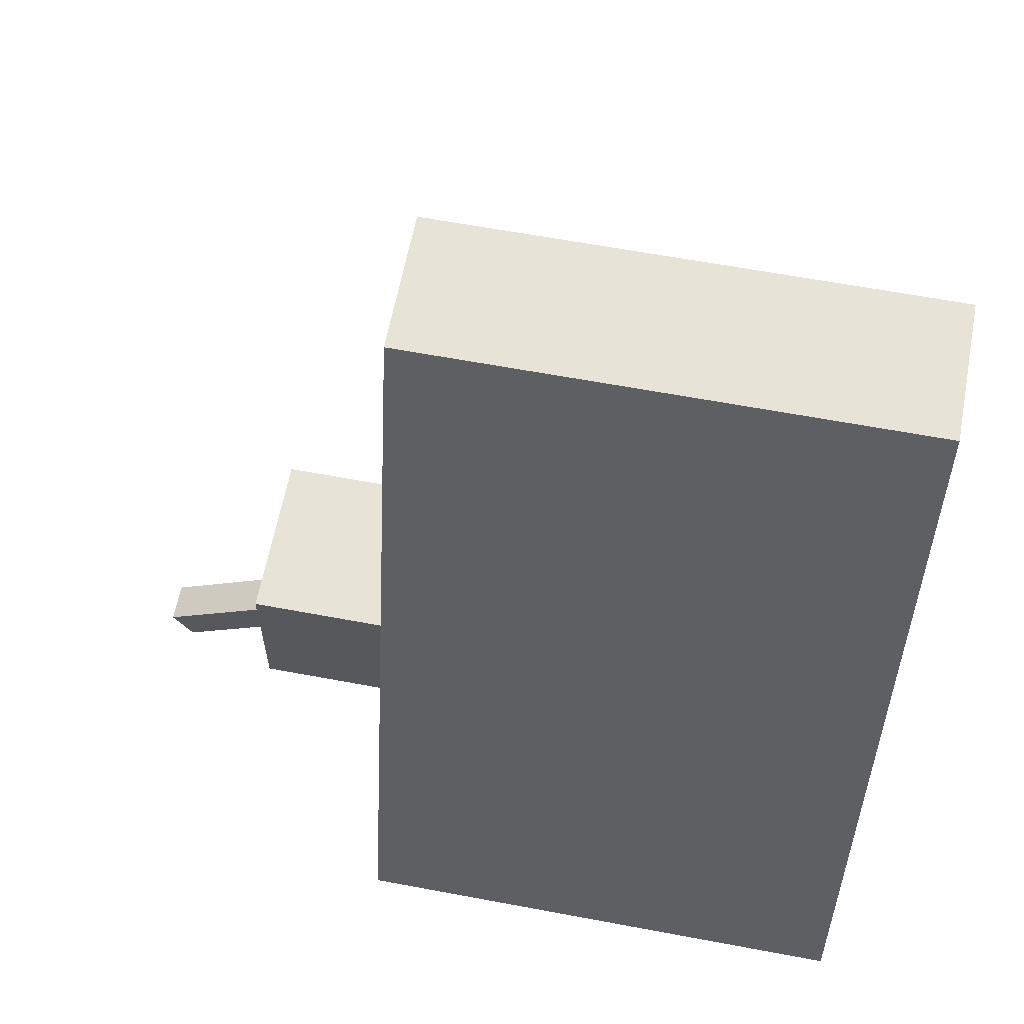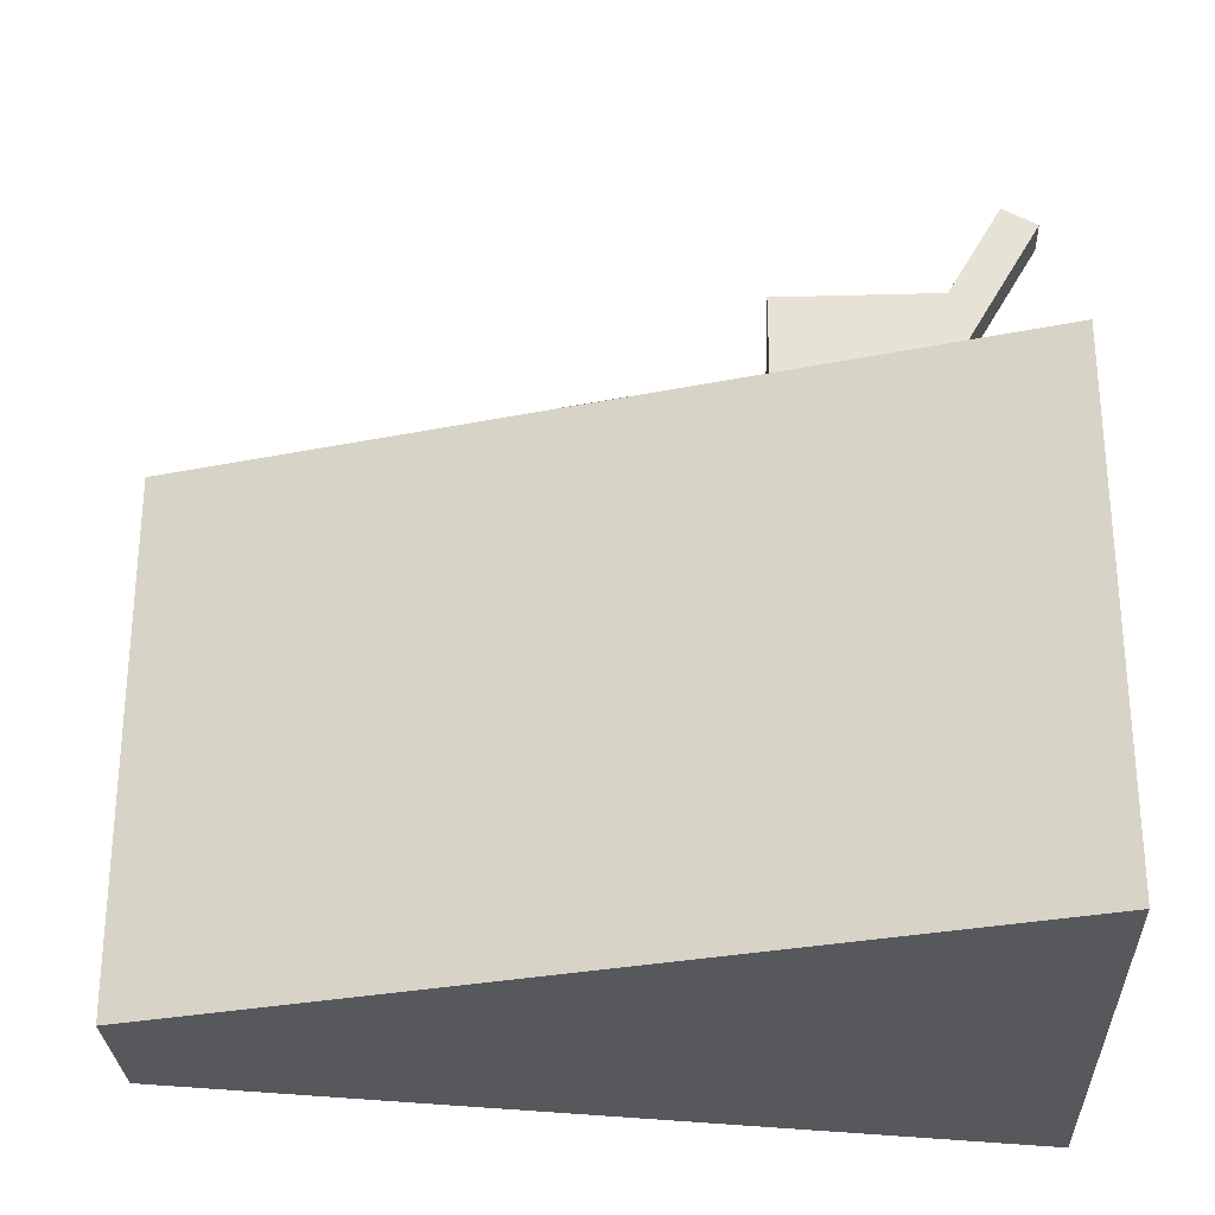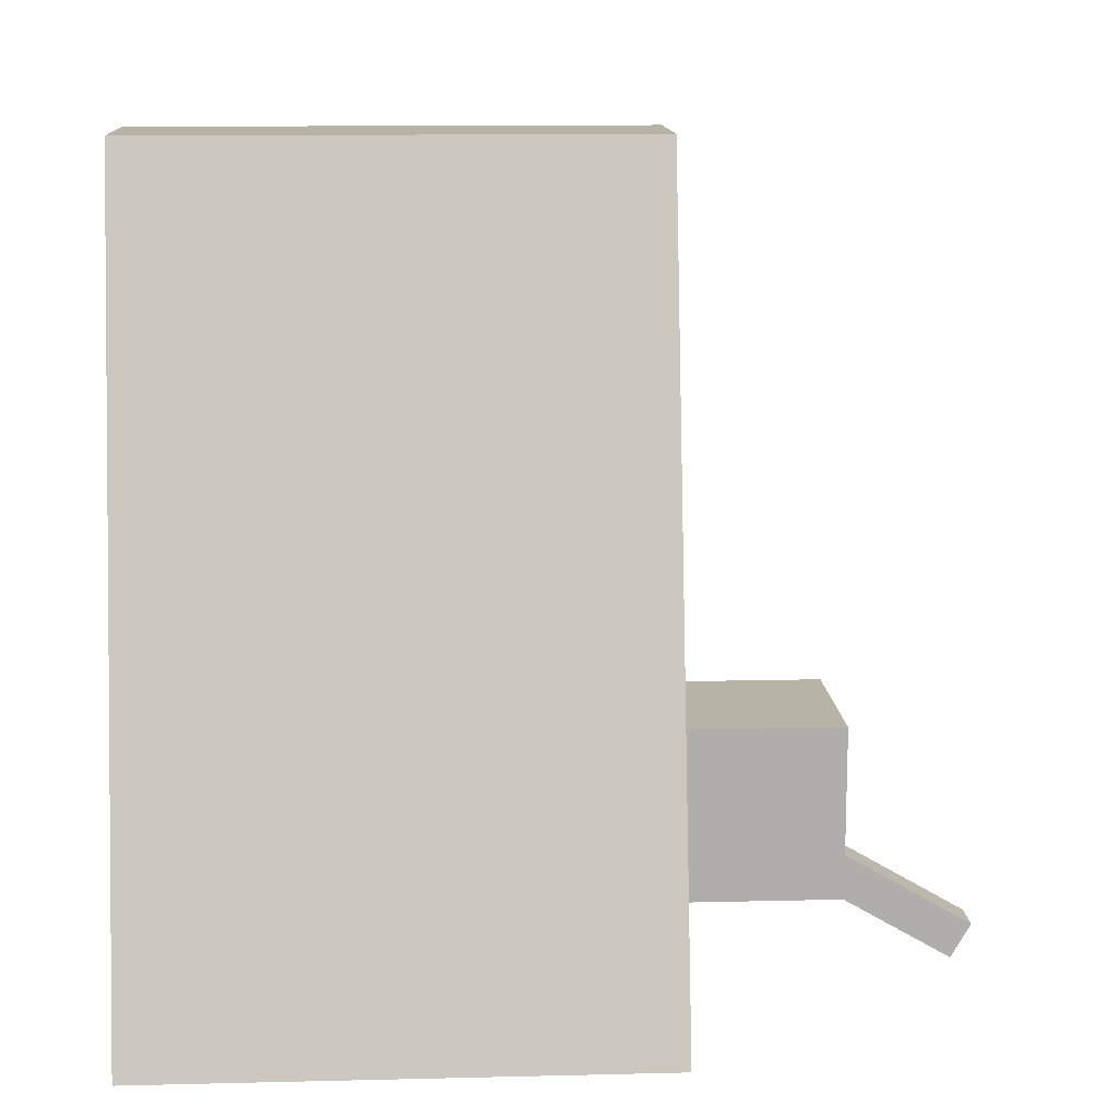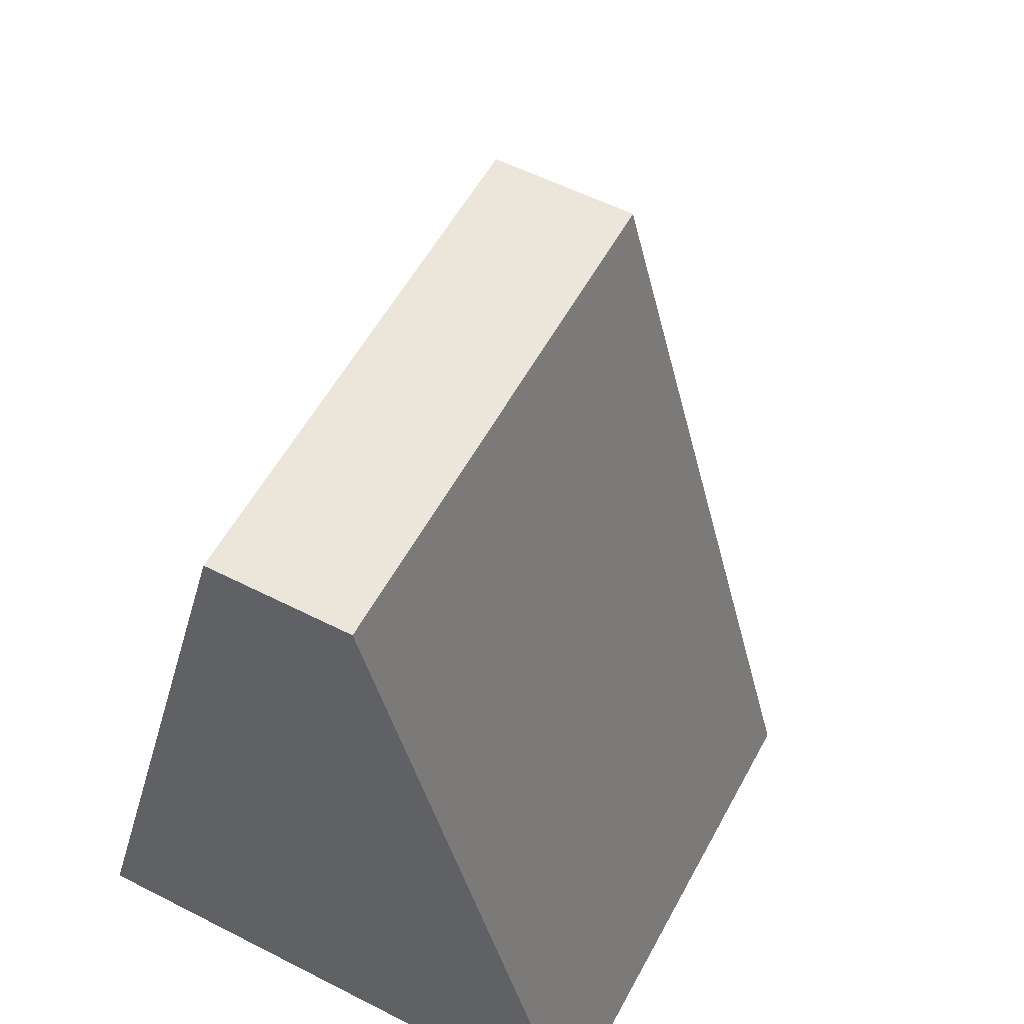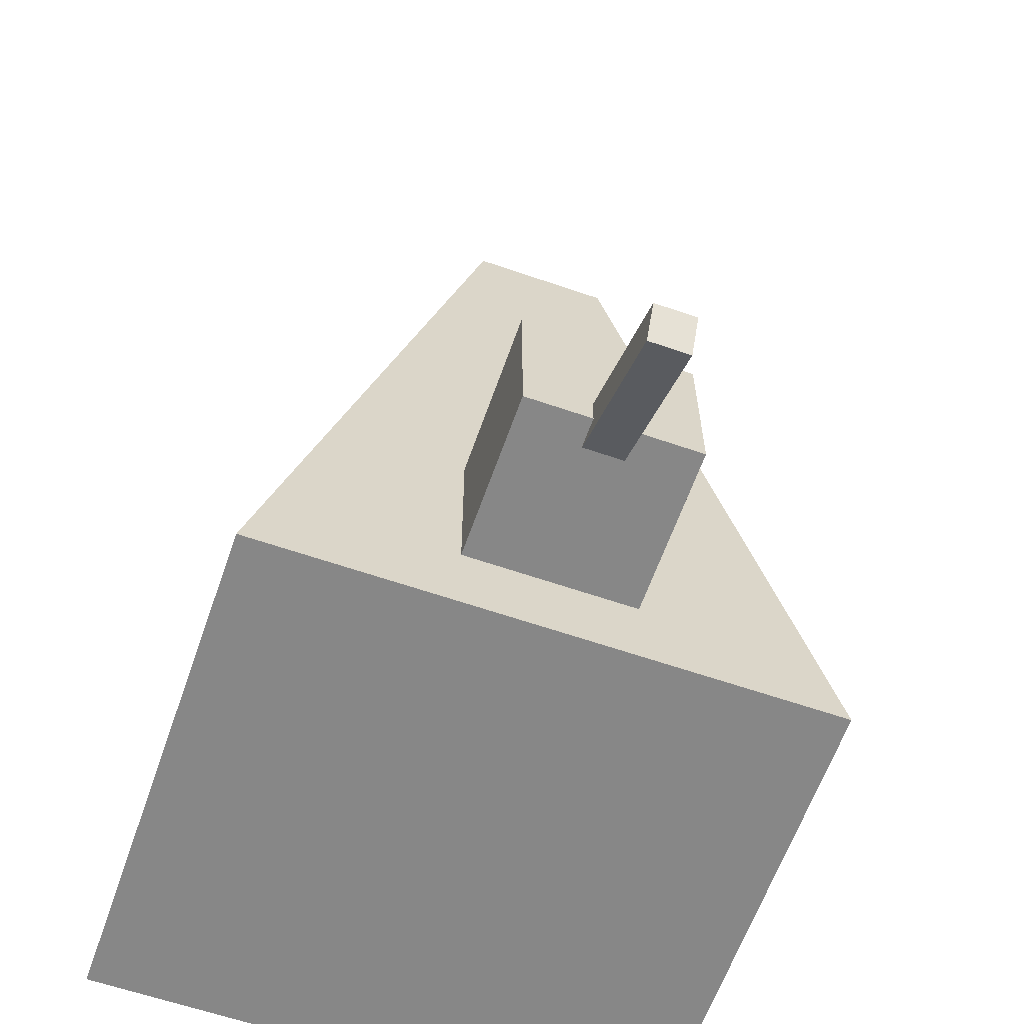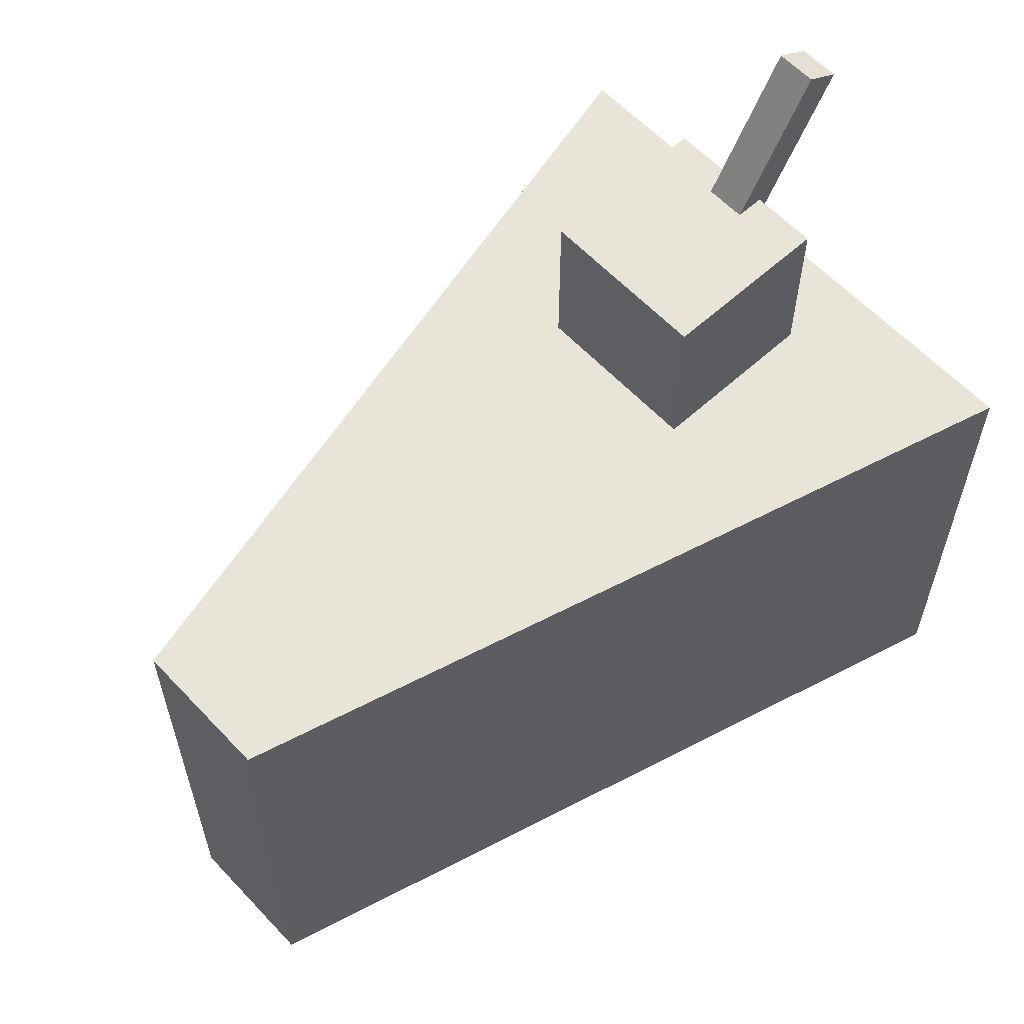
<metadata>
{"format":"obj","ext":"obj","renderer":"f3d","projection":"perspective","resolution":1024,"background":"white","views":[{"elev":62.0,"azim":-79.2,"up":"+Z"},{"elev":-28.1,"azim":92.4,"up":"+Y"},{"elev":12.7,"azim":86.8,"up":"+Z"},{"elev":56.1,"azim":28.1,"up":"+Z"},{"elev":-62.3,"azim":160.7,"up":"+Z"},{"elev":60.0,"azim":47.1,"up":"+Y"}]}
</metadata>
<code>
v -3.743 -21.42 21.33
v 3.743 -21.42 21.33
v -3.743 5.342 21.33
v 3.743 5.342 21.33
v -15.03 5.342 -21.18
v 15.03 5.342 -21.18
v -15.03 -21.42 -21.18
v 15.03 -21.42 -21.18
v 3.743 -7.776 21.33
v -3.743 -7.776 21.33
v -15.03 -9.654 -21.18
v 15.03 -9.654 -21.18
v 3.743 -11.53 21.33
v -3.743 -11.53 21.33
v -4.583 5.11 -7.739
v 4.422 5.11 -7.739
v -4.583 14.12 -7.739
v 4.422 14.12 -7.739
v -4.583 14.12 -16.74
v 4.422 14.12 -16.74
v -4.583 5.11 -16.74
v 4.422 5.11 -16.74
v 3.743 1.544 21.33
v -3.743 1.544 21.33
v -14.07 1.544 -17.58
v -14.07 -7.776 -17.58
v -14.07 -11.53 -17.58
v -14.07 -21.42 -17.58
v 14.07 -21.42 -17.58
v 14.07 -11.53 -17.58
v 14.07 -7.776 -17.58
v 14.07 1.544 -17.58
v -1.134 13.64 -14.98
v 0.9725 13.64 -14.98
v -1.134 21.42 -19.51
v 0.9725 21.42 -19.51
v -1.134 20.36 -21.33
v 0.9725 20.36 -21.33
v -1.134 12.58 -16.8
v 0.9725 12.58 -16.8
f 1 2 13 14
f 3 4 6 5
f 11 12 8 7
f 28 29 2 1
f 2 29 30 13
f 28 1 14 27
f 10 9 23 24
f 26 10 24 25
f 12 11 5 6
f 23 9 31 32
f 14 13 9 10
f 27 14 10 26
f 13 30 31 9
f 15 16 18 17
f 17 18 20 19
f 19 20 22 21
f 21 22 16 15
f 16 22 20 18
f 21 15 17 19
f 24 23 4 3
f 25 24 3 5
f 6 4 23 32
f 5 11 26 25
f 11 27 26
f 7 28 27 11
f 7 8 29 28
f 30 29 8 12
f 31 30 12
f 32 31 12 6
f 33 34 36 35
f 35 36 38 37
f 37 38 40 39
f 39 40 34 33
f 34 40 38 36
f 39 33 35 37

</code>
